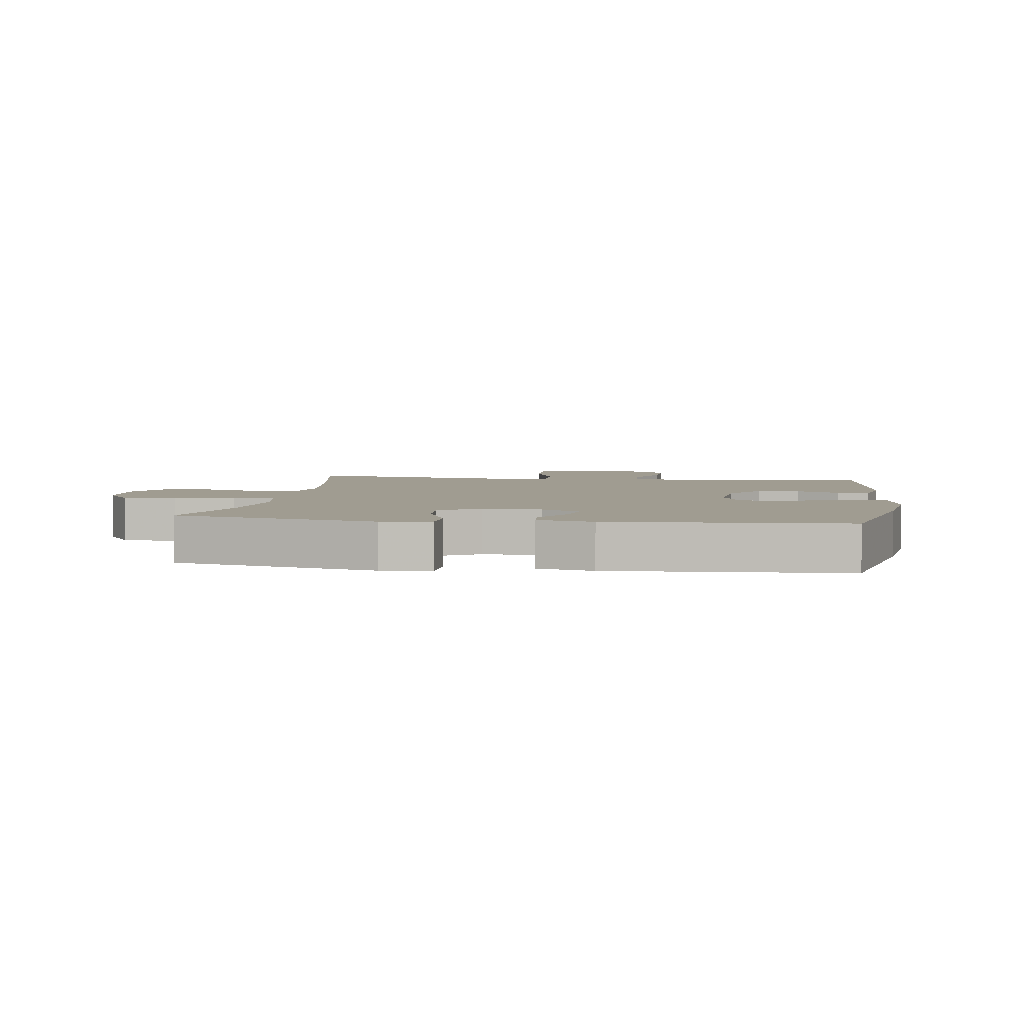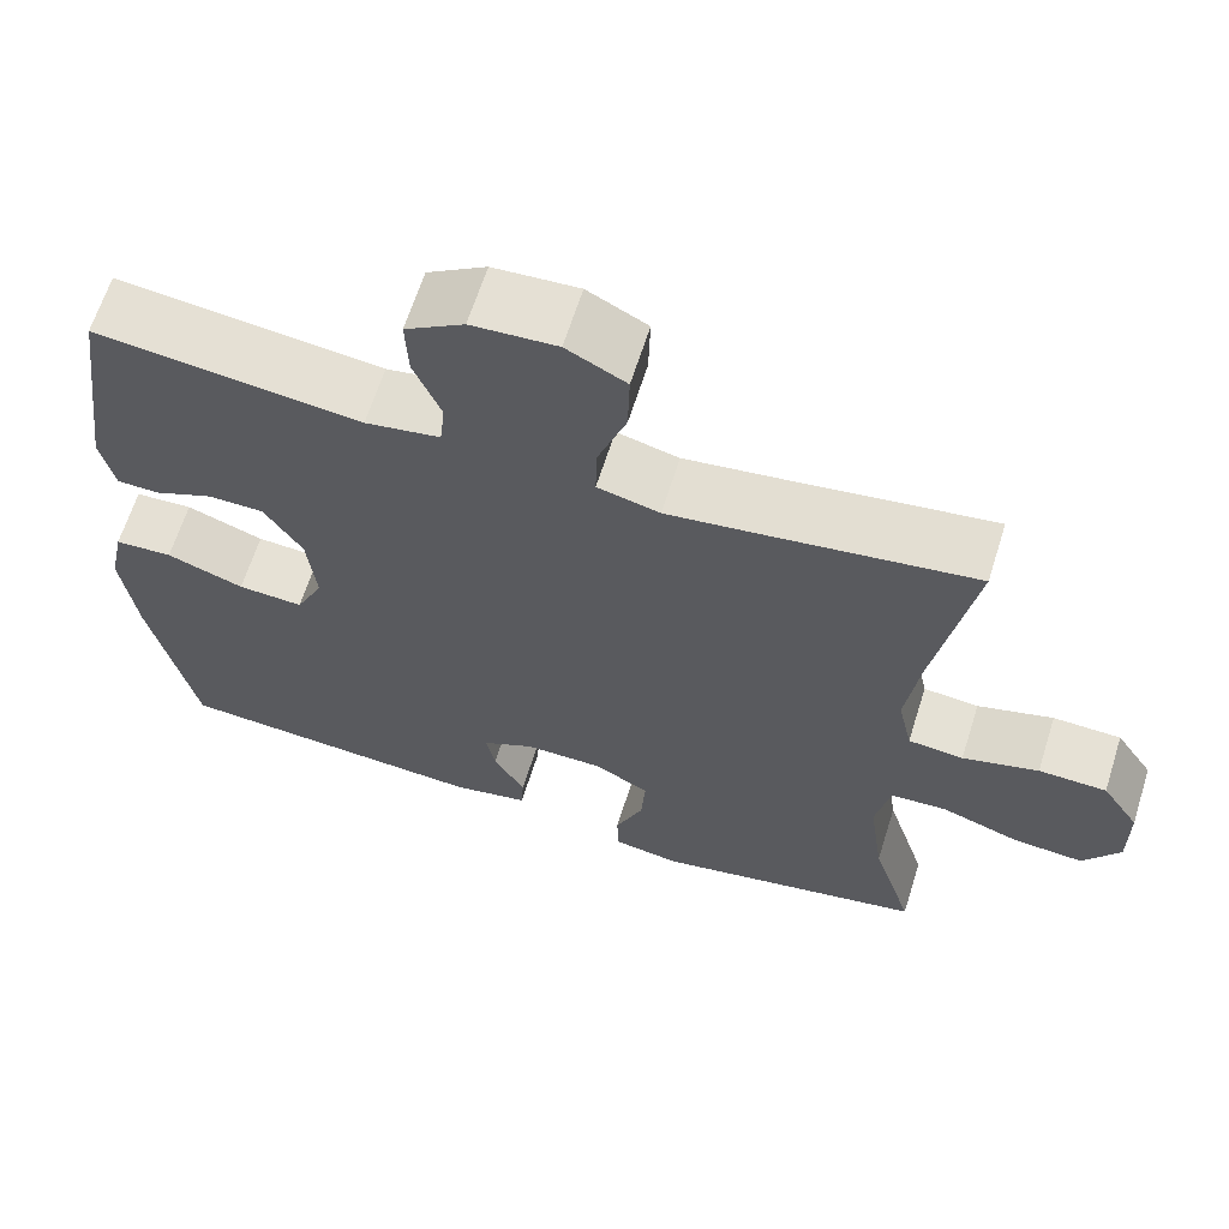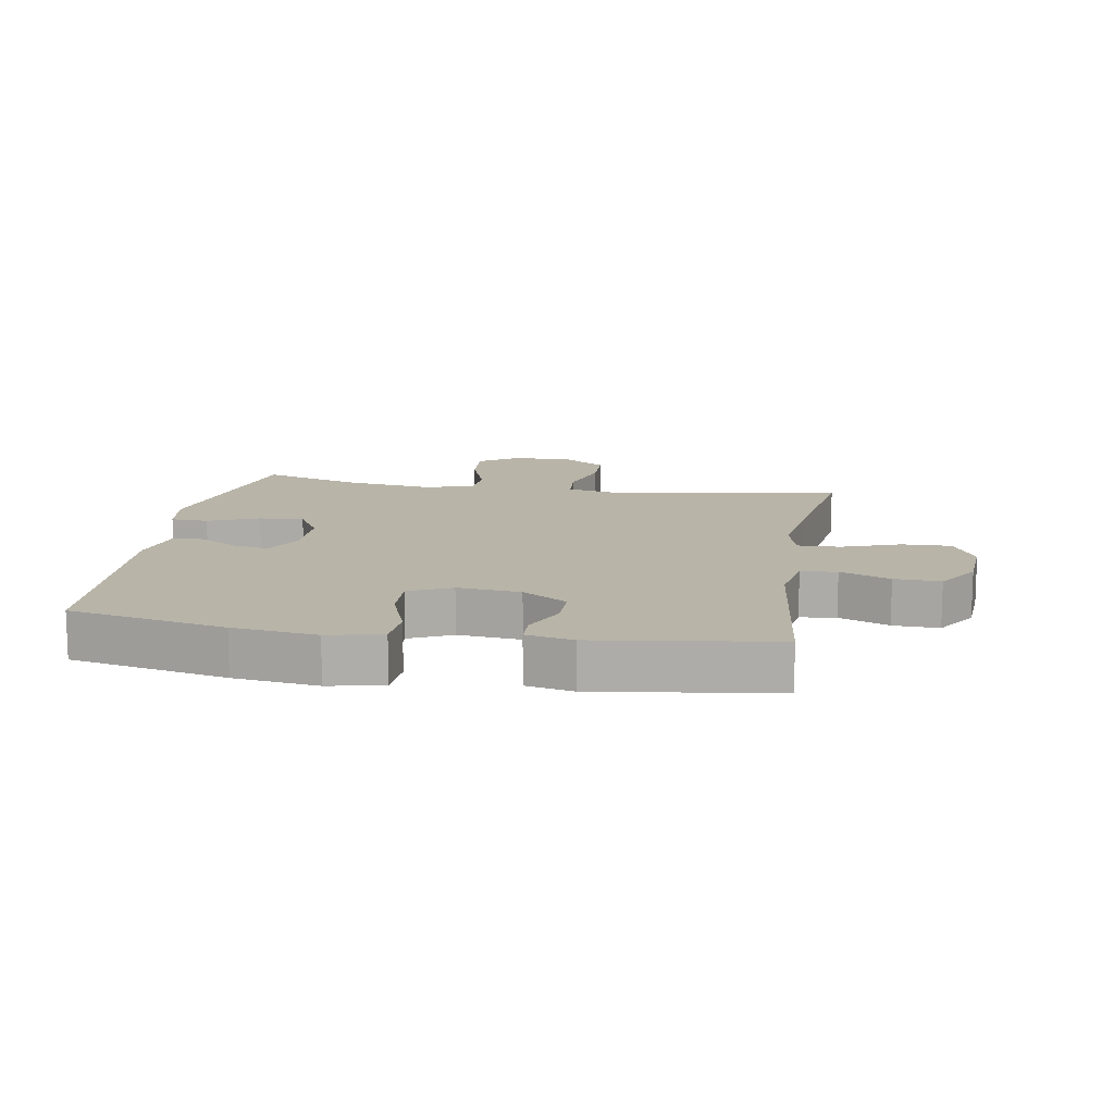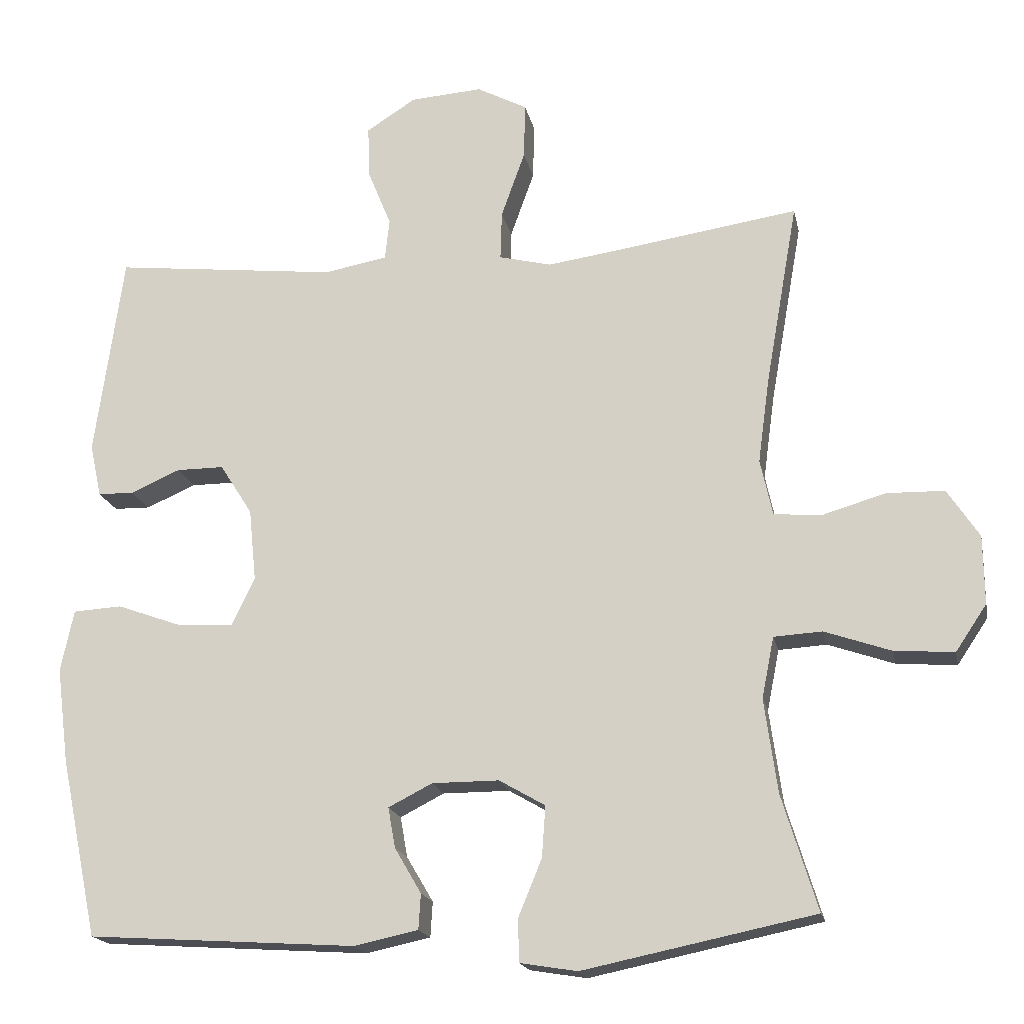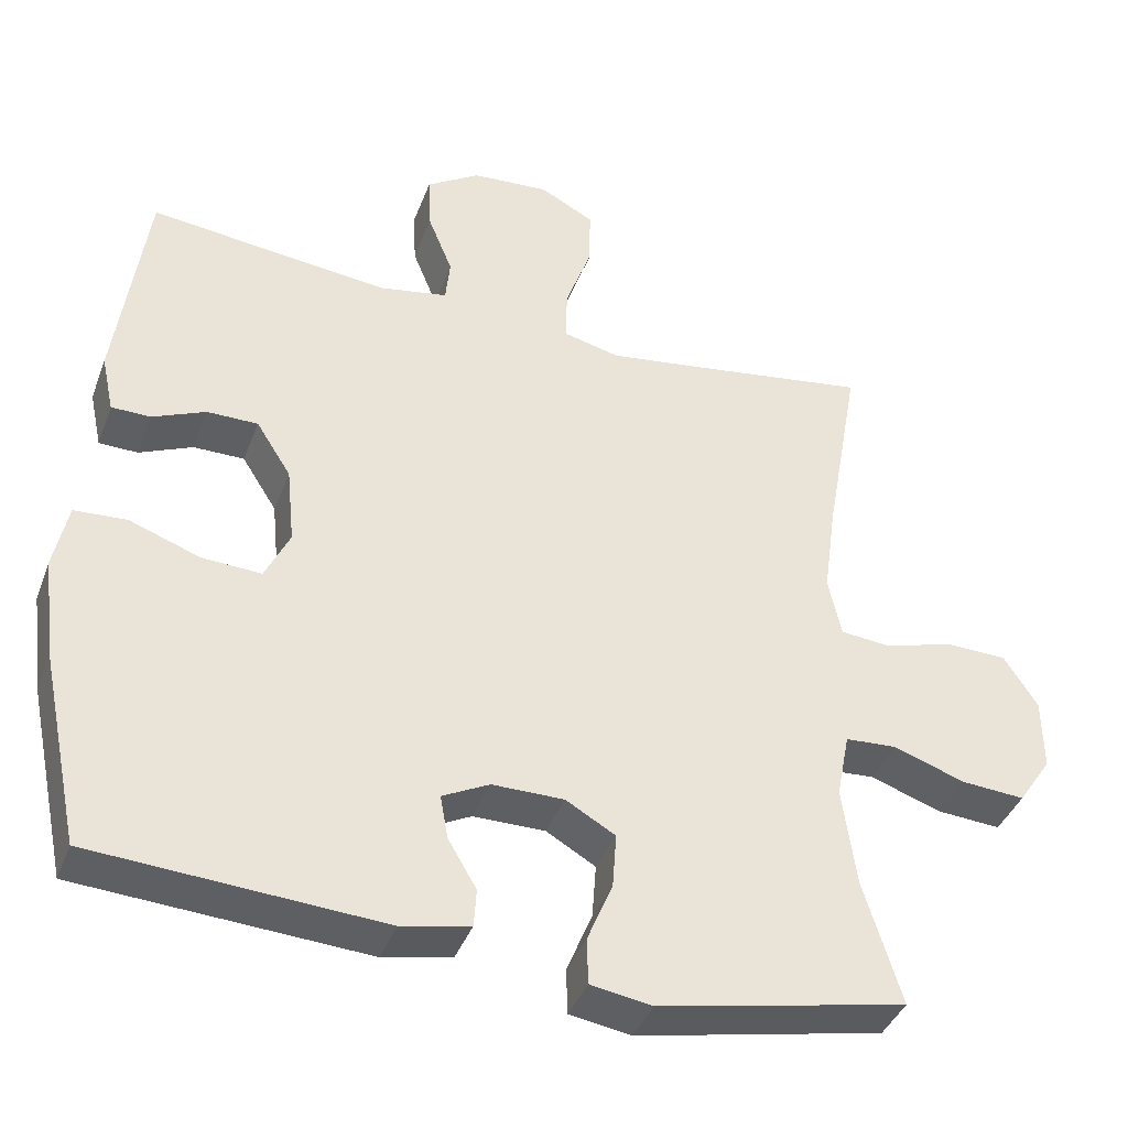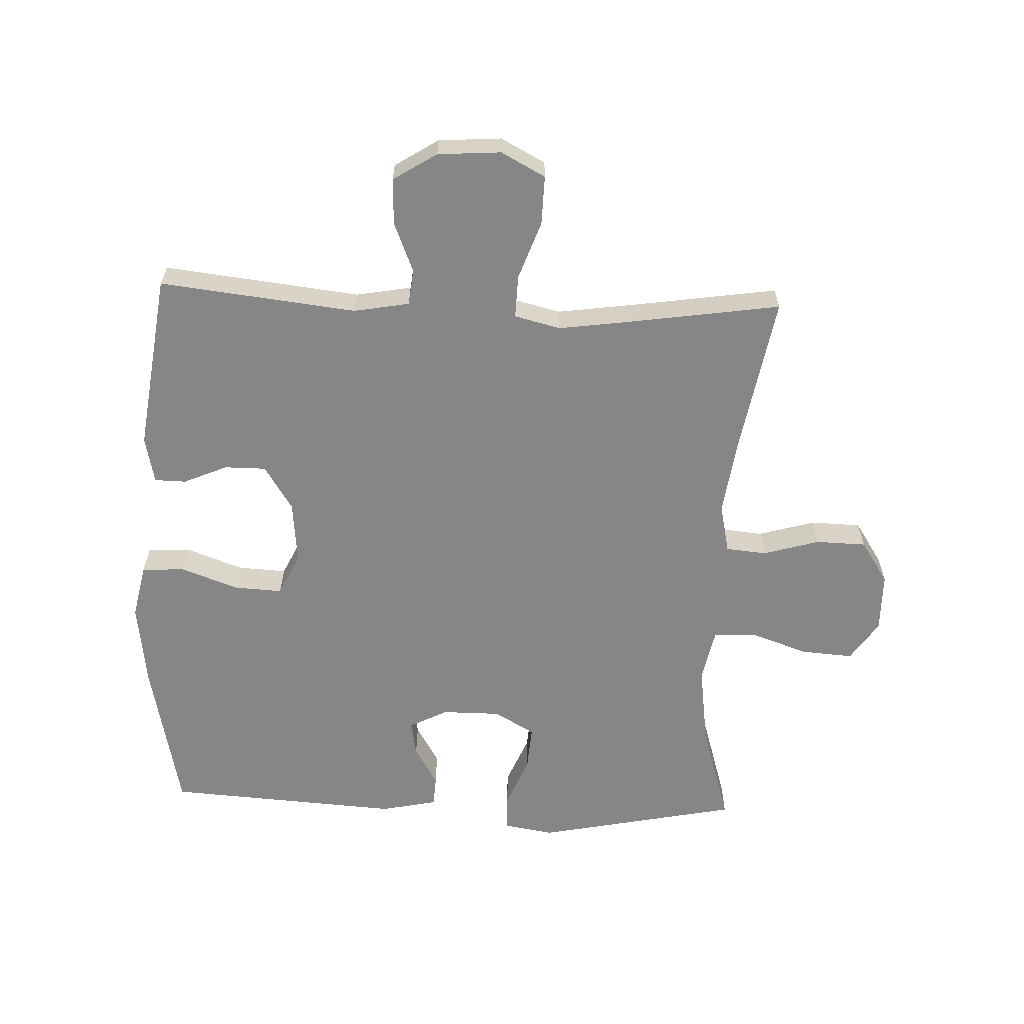
<metadata>
{"format":"obj","ext":"obj","renderer":"f3d","projection":"perspective","resolution":1024,"background":"white","views":[{"elev":4.4,"azim":-171.6,"up":"+Y"},{"elev":64.5,"azim":17.5,"up":"+Z"},{"elev":13.0,"azim":-80.5,"up":"+Y"},{"elev":-18.1,"azim":11.5,"up":"+Z"},{"elev":-39.7,"azim":-19.6,"up":"+Z"},{"elev":-62.0,"azim":-2.3,"up":"+Y"}]}
</metadata>
<code>
v -0.5 0.07 0.5
v -0.188 0.07 0.465
v -0.1 0.07 0.481
v -0.094 0.07 0.538
v -0.126 0.07 0.617
v -0.129 0.07 0.69
v -0.06 0.07 0.734
v 0.04 0.07 0.741
v 0.11 0.07 0.704
v 0.108 0.07 0.626
v 0.075 0.07 0.534
v 0.073 0.07 0.466
v 0.146 0.07 0.448
v 0.26 0.07 0.464
v 0.5 0.07 0.5
v 0.455 0.07 0.245
v 0.439 0.07 0.127
v 0.456 0.07 0.049
v 0.521 0.07 0.043
v 0.61 0.07 0.069
v 0.69 0.07 0.067
v 0.734 0.07 0
v 0.735 0.07 -0.095
v 0.692 0.07 -0.159
v 0.609 0.07 -0.153
v 0.517 0.07 -0.121
v 0.45 0.07 -0.125
v 0.433 0.07 -0.21
v 0.451 0.07 -0.34
v 0.5 0.07 -0.5
v 0.179 0.07 -0.566
v 0.1 0.07 -0.553
v 0.098 0.07 -0.494
v 0.131 0.07 -0.414
v 0.136 0.07 -0.343
v 0.072 0.07 -0.306
v -0.021 0.07 -0.306
v -0.082 0.07 -0.337
v -0.072 0.07 -0.393
v -0.035 0.07 -0.456
v -0.038 0.07 -0.505
v -0.127 0.07 -0.524
v -0.5 0.07 -0.5
v -0.552 0.07 -0.252
v -0.569 0.07 -0.119
v -0.551 0.07 -0.033
v -0.483 0.07 -0.029
v -0.392 0.07 -0.062
v -0.315 0.07 -0.066
v -0.283 0.07 0.001
v -0.293 0.07 0.101
v -0.338 0.07 0.172
v -0.404 0.07 0.172
v -0.473 0.07 0.142
v -0.523 0.07 0.143
v -0.539 0.07 0.217
v -0.5 0 0.5
v -0.188 0 0.465
v -0.1 0 0.481
v -0.094 0 0.538
v -0.126 0 0.617
v -0.129 0 0.69
v -0.06 0 0.734
v 0.04 0 0.741
v 0.11 0 0.704
v 0.108 0 0.626
v 0.075 0 0.534
v 0.073 0 0.466
v 0.146 0 0.448
v 0.26 0 0.464
v 0.5 0 0.5
v 0.455 0 0.245
v 0.439 0 0.127
v 0.456 0 0.049
v 0.521 0 0.043
v 0.61 0 0.069
v 0.69 0 0.067
v 0.734 0 0
v 0.735 0 -0.095
v 0.692 0 -0.159
v 0.609 0 -0.153
v 0.517 0 -0.121
v 0.45 0 -0.125
v 0.433 0 -0.21
v 0.451 0 -0.34
v 0.5 0 -0.5
v 0.179 0 -0.566
v 0.1 0 -0.553
v 0.098 0 -0.494
v 0.131 0 -0.414
v 0.136 0 -0.343
v 0.072 0 -0.306
v -0.021 0 -0.306
v -0.082 0 -0.337
v -0.072 0 -0.393
v -0.035 0 -0.456
v -0.038 0 -0.505
v -0.127 0 -0.524
v -0.5 0 -0.5
v -0.552 0 -0.252
v -0.569 0 -0.119
v -0.551 0 -0.033
v -0.483 0 -0.029
v -0.392 0 -0.062
v -0.315 0 -0.066
v -0.283 0 0.001
v -0.293 0 0.101
v -0.338 0 0.172
v -0.404 0 0.172
v -0.473 0 0.142
v -0.523 0 0.143
v -0.539 0 0.217
f 56 1 2
f 55 56 2
f 54 55 2
f 53 54 2
f 52 53 2 3
f 51 52 3
f 50 51 3
f 46 47 48
f 45 46 48
f 44 45 48
f 43 44 48
f 42 43 48
f 41 42 48
f 40 41 48
f 39 40 48
f 38 39 48 49
f 37 38 49 50
f 32 33 34
f 31 32 34
f 30 31 34
f 29 30 34
f 28 29 34 35
f 27 28 35 36
f 24 25 26
f 23 24 26
f 22 23 26
f 21 22 26
f 20 21 26
f 19 20 26
f 18 19 26 27
f 37 50 3
f 36 37 3
f 27 36 3
f 18 27 3
f 17 18 3
f 9 10 11
f 8 9 11
f 7 8 11
f 6 7 11
f 5 6 11
f 4 5 11
f 4 11 12
f 3 4 12
f 17 3 12
f 16 17 12
f 14 15 16
f 13 14 16
f 12 13 16
f 58 57 112
f 58 112 111
f 58 111 110
f 58 110 109
f 59 58 109 108
f 59 108 107
f 59 107 106
f 104 103 102
f 104 102 101
f 104 101 100
f 104 100 99
f 104 99 98
f 104 98 97
f 104 97 96
f 104 96 95
f 105 104 95 94
f 106 105 94 93
f 90 89 88
f 90 88 87
f 90 87 86
f 90 86 85
f 91 90 85 84
f 92 91 84 83
f 82 81 80
f 82 80 79
f 82 79 78
f 82 78 77
f 82 77 76
f 82 76 75
f 83 82 75 74
f 59 106 93
f 59 93 92
f 59 92 83
f 59 83 74
f 59 74 73
f 67 66 65
f 67 65 64
f 67 64 63
f 67 63 62
f 67 62 61
f 67 61 60
f 68 67 60
f 68 60 59
f 68 59 73
f 68 73 72
f 72 71 70
f 72 70 69
f 72 69 68
f 1 57 58 2
f 2 58 59 3
f 3 59 60 4
f 4 60 61 5
f 5 61 62 6
f 6 62 63 7
f 7 63 64 8
f 8 64 65 9
f 9 65 66 10
f 10 66 67 11
f 11 67 68 12
f 12 68 69 13
f 13 69 70 14
f 14 70 71 15
f 15 71 72 16
f 16 72 73 17
f 17 73 74 18
f 18 74 75 19
f 19 75 76 20
f 20 76 77 21
f 21 77 78 22
f 22 78 79 23
f 23 79 80 24
f 24 80 81 25
f 25 81 82 26
f 26 82 83 27
f 27 83 84 28
f 28 84 85 29
f 29 85 86 30
f 30 86 87 31
f 31 87 88 32
f 32 88 89 33
f 33 89 90 34
f 34 90 91 35
f 35 91 92 36
f 36 92 93 37
f 37 93 94 38
f 38 94 95 39
f 39 95 96 40
f 40 96 97 41
f 41 97 98 42
f 42 98 99 43
f 43 99 100 44
f 44 100 101 45
f 45 101 102 46
f 46 102 103 47
f 47 103 104 48
f 48 104 105 49
f 49 105 106 50
f 50 106 107 51
f 51 107 108 52
f 52 108 109 53
f 53 109 110 54
f 54 110 111 55
f 55 111 112 56
f 56 112 57 1

</code>
